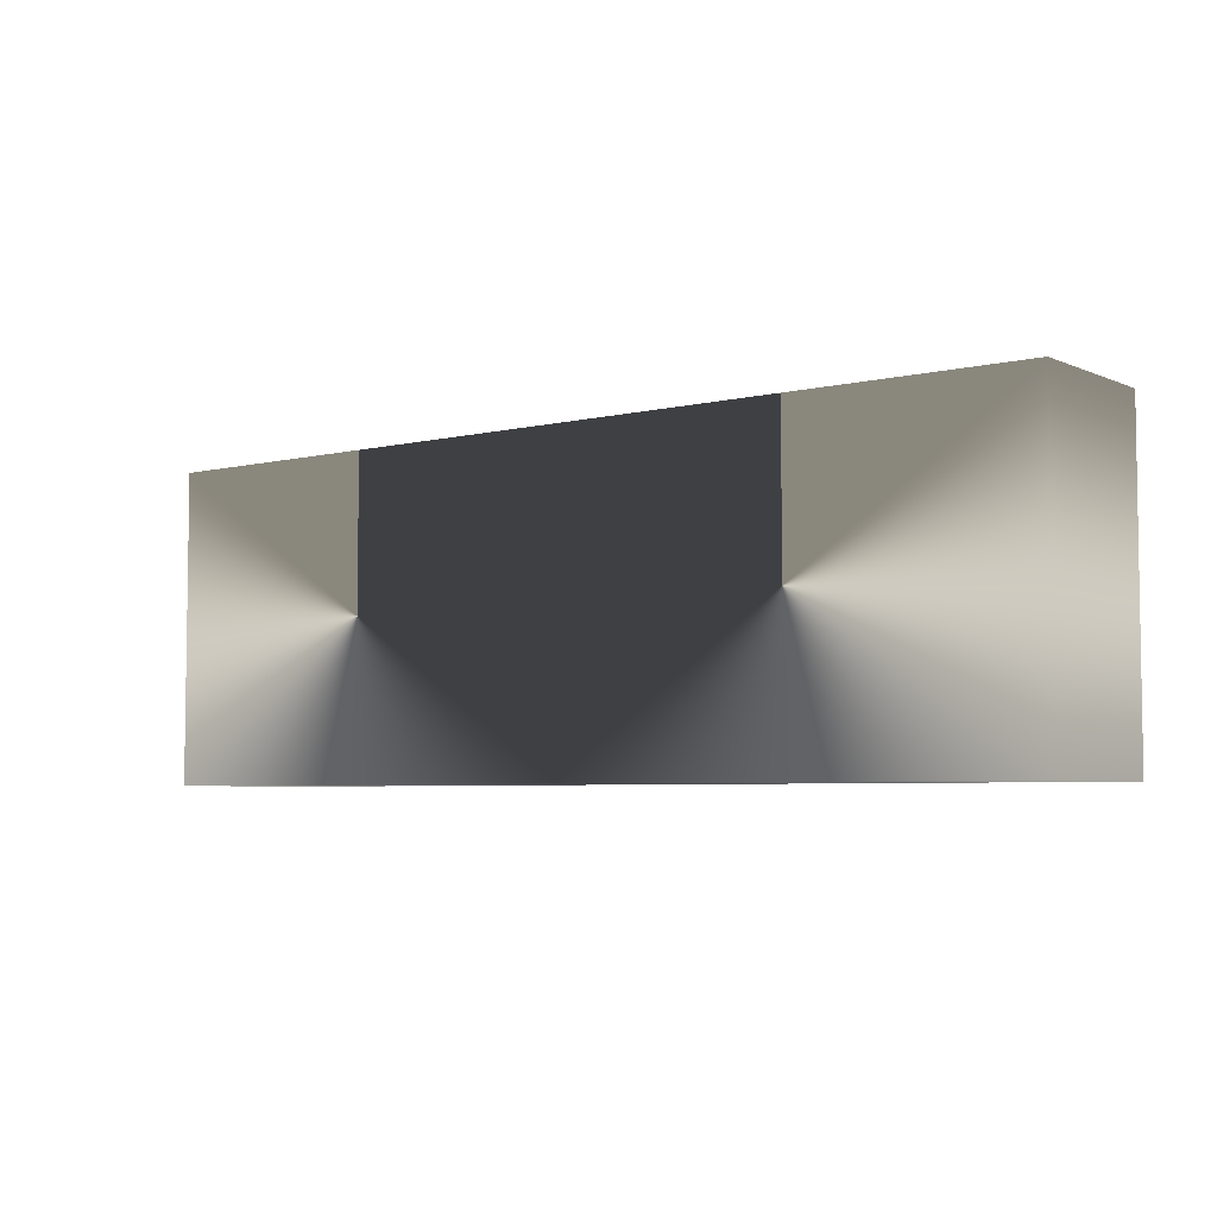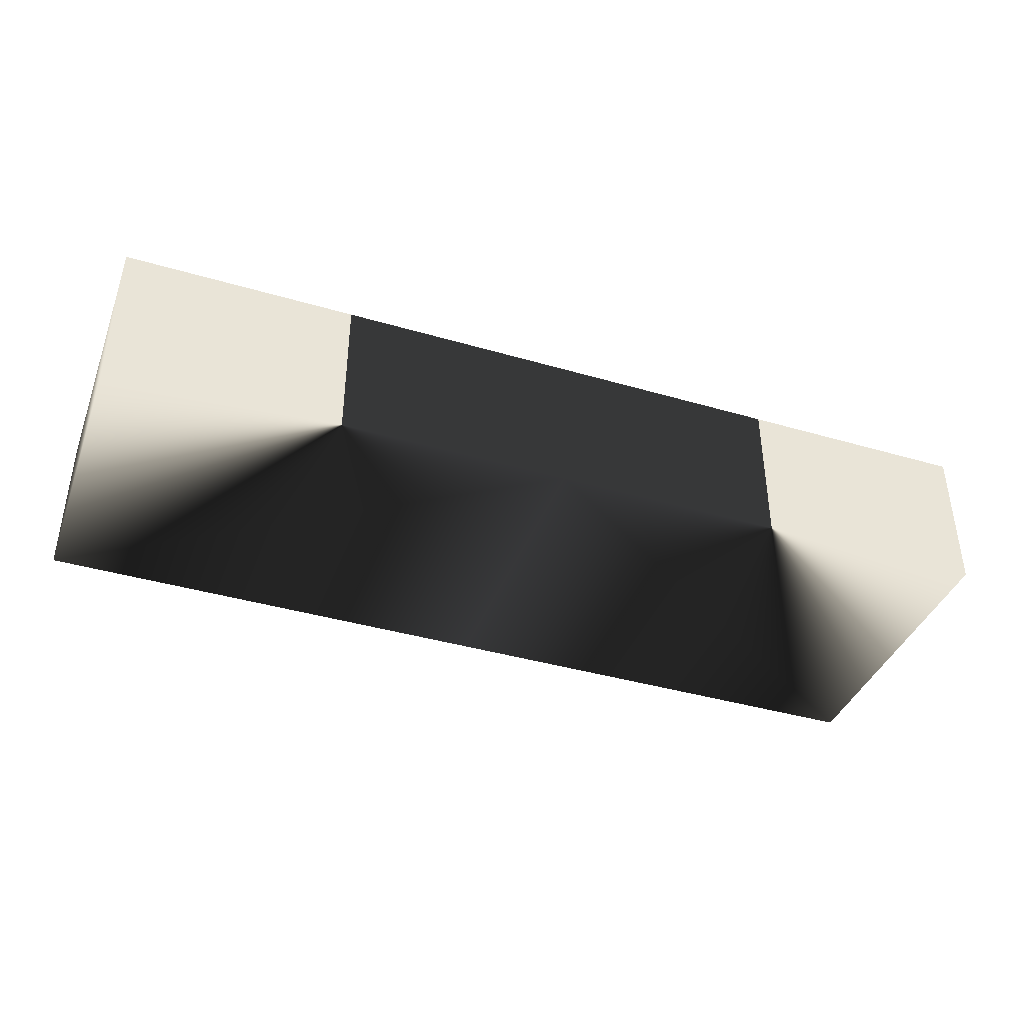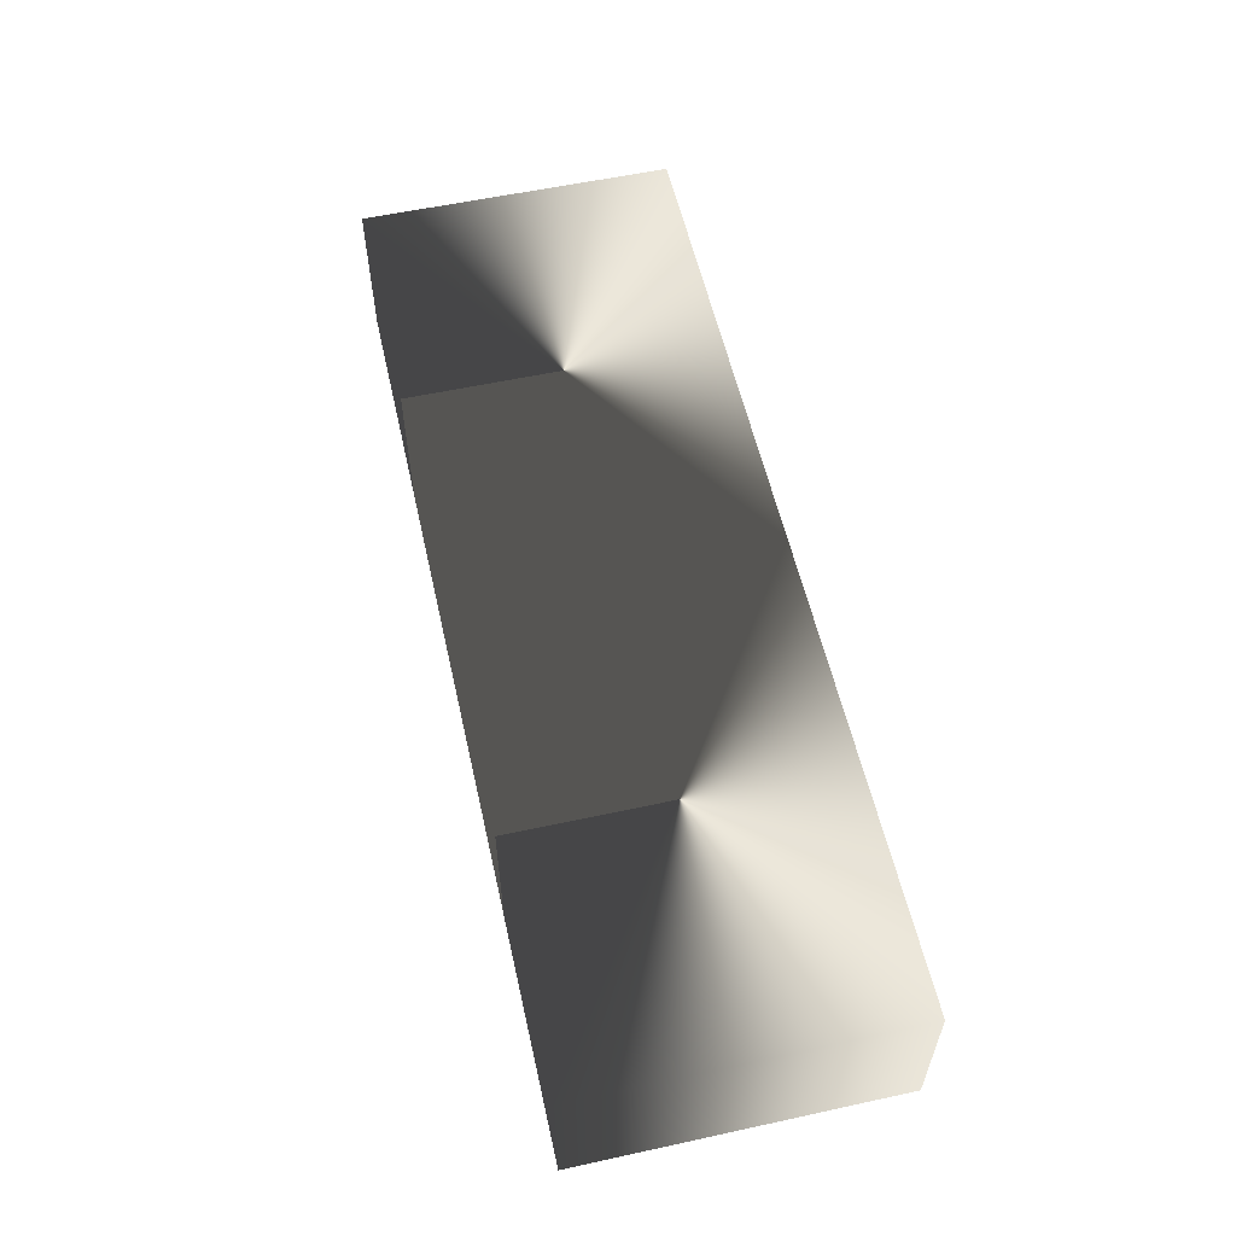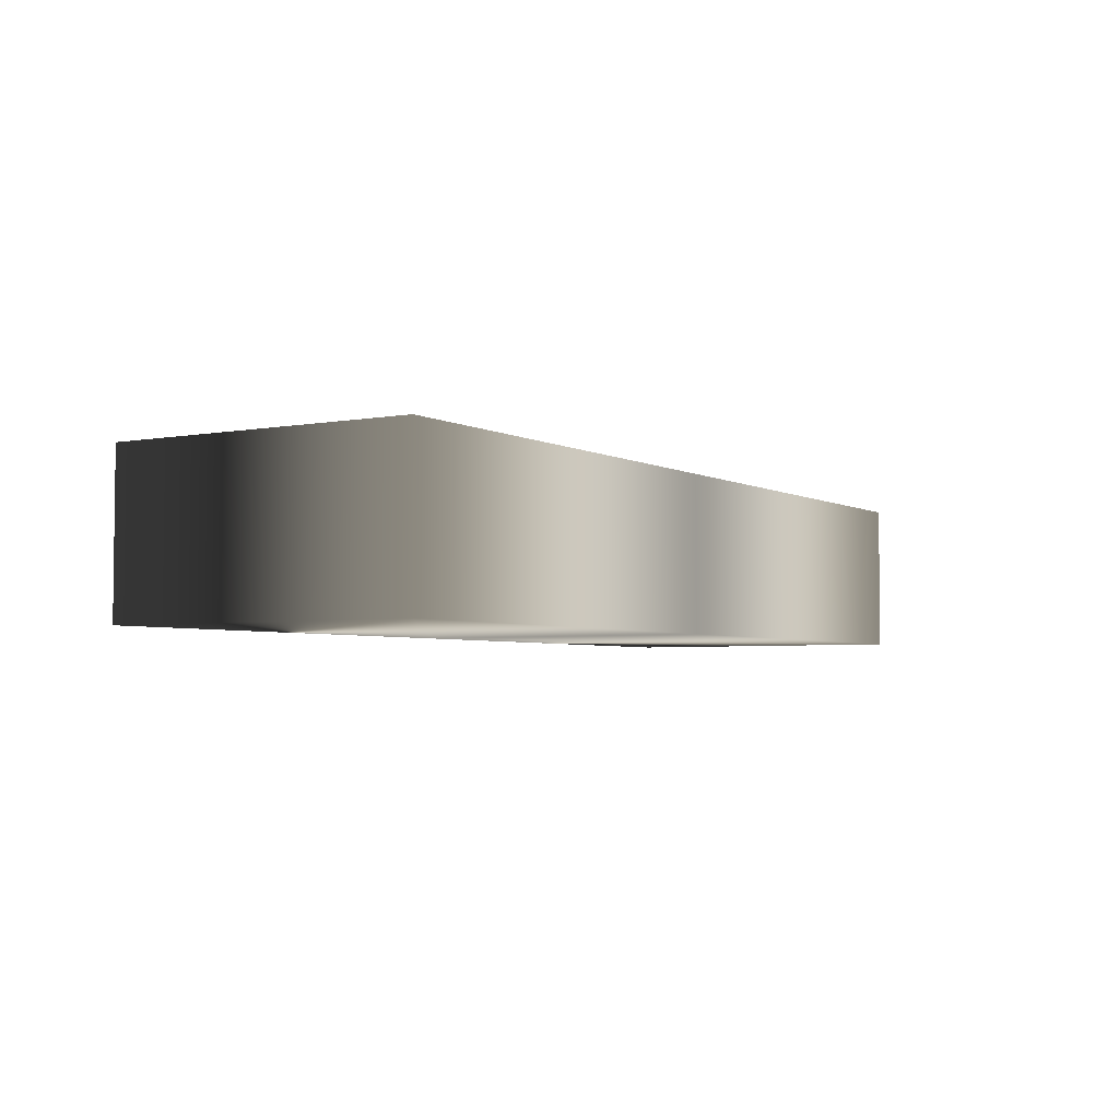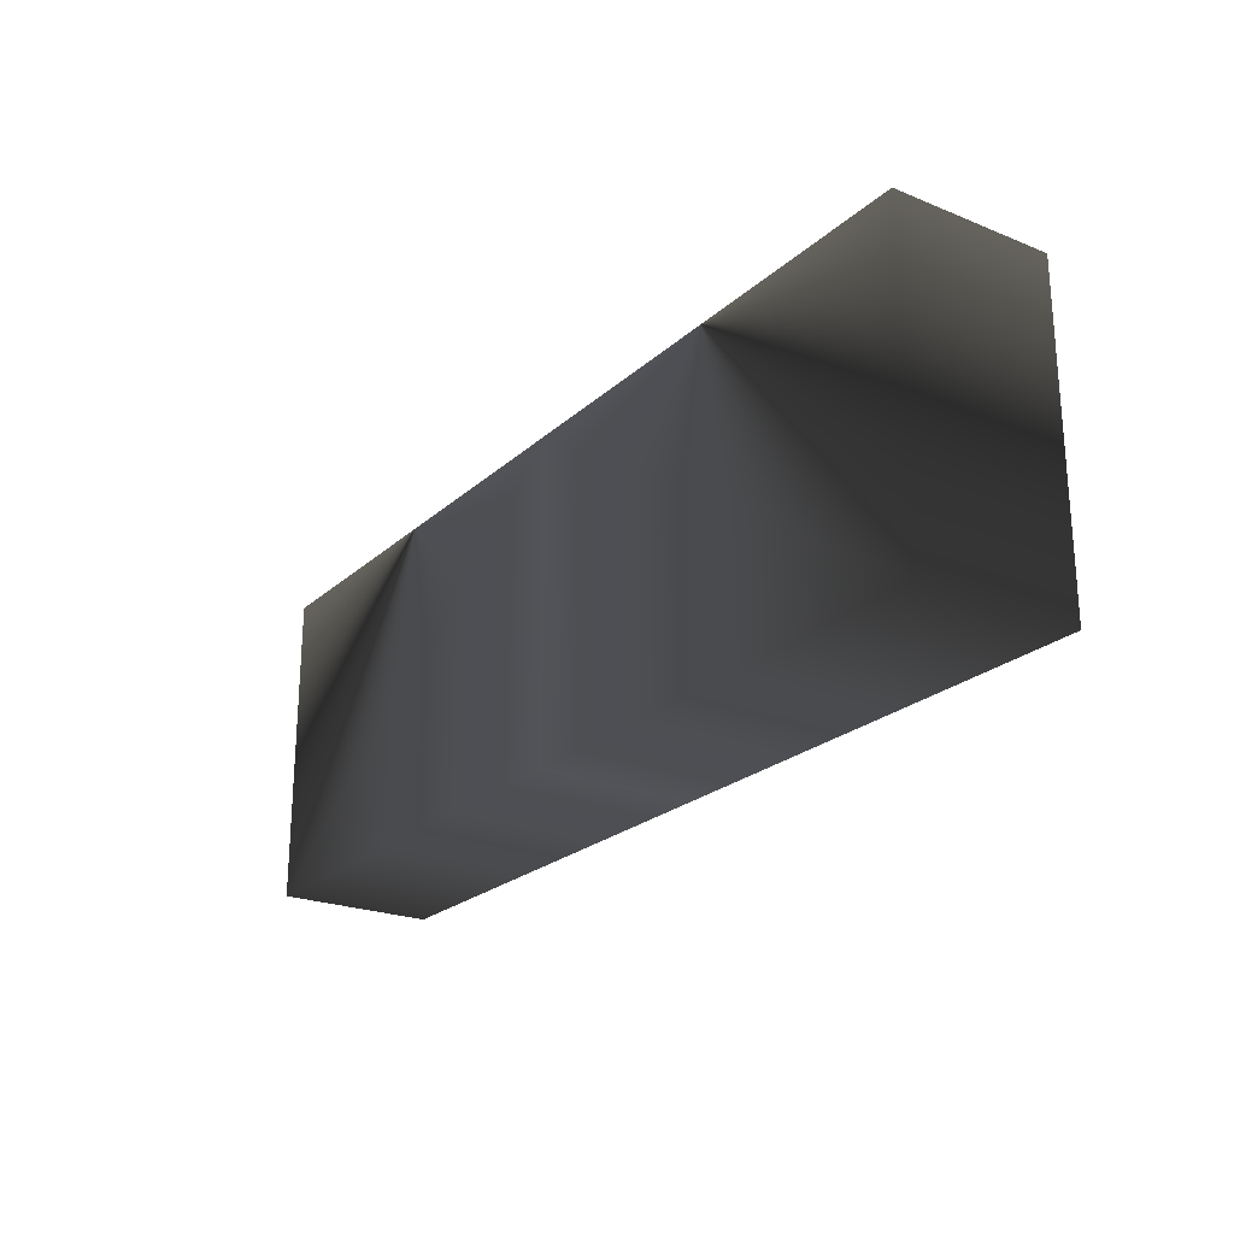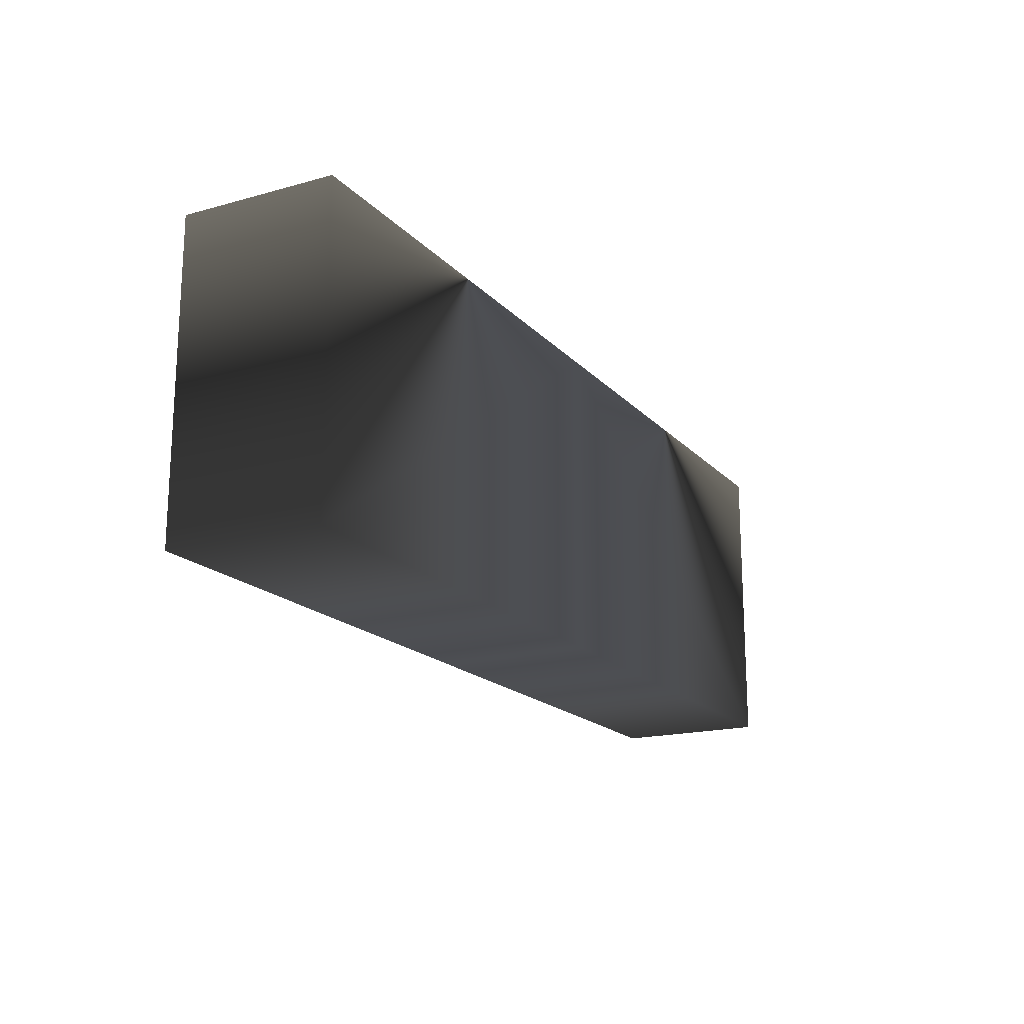
<metadata>
{"format":"obj","ext":"obj","renderer":"f3d","projection":"perspective","resolution":1024,"background":"white","views":[{"elev":-5.1,"azim":-142.6,"up":"+Z"},{"elev":-39.9,"azim":-19.9,"up":"+Y"},{"elev":57.4,"azim":77.3,"up":"+Y"},{"elev":-4.0,"azim":121.6,"up":"+Y"},{"elev":-23.1,"azim":55.6,"up":"+Z"},{"elev":-18.0,"azim":-61.7,"up":"+Z"}]}
</metadata>
<code>
o map
v 0 -0.5 -0
v 3 -0.5 -0
v 0 0 -0
v 3 0 -0
v 0 0 -1
v 3 0 -1
v 0 -0.5 -1
v 3 -0.5 -1
v 1.5 -0.5 -0
v 1.5 -0.5 -1
v 1.5 0 -1
v 1.5 0 -0
f 12/1 9/1 2/1 4/1
f 11/1 12/1 4/1 6/1
f 10/1 11/1 6/1 8/1
f 9/1 10/1 8/1 2/1
f 2/1 8/1 6/1 4/1
f 7/1 1/1 3/1 5/1
f 7/1 10/1 9/1 1/1
f 5/1 11/1 10/1 7/1
f 3/1 12/1 11/1 5/1
f 1/1 9/1 12/1 3/1

</code>
